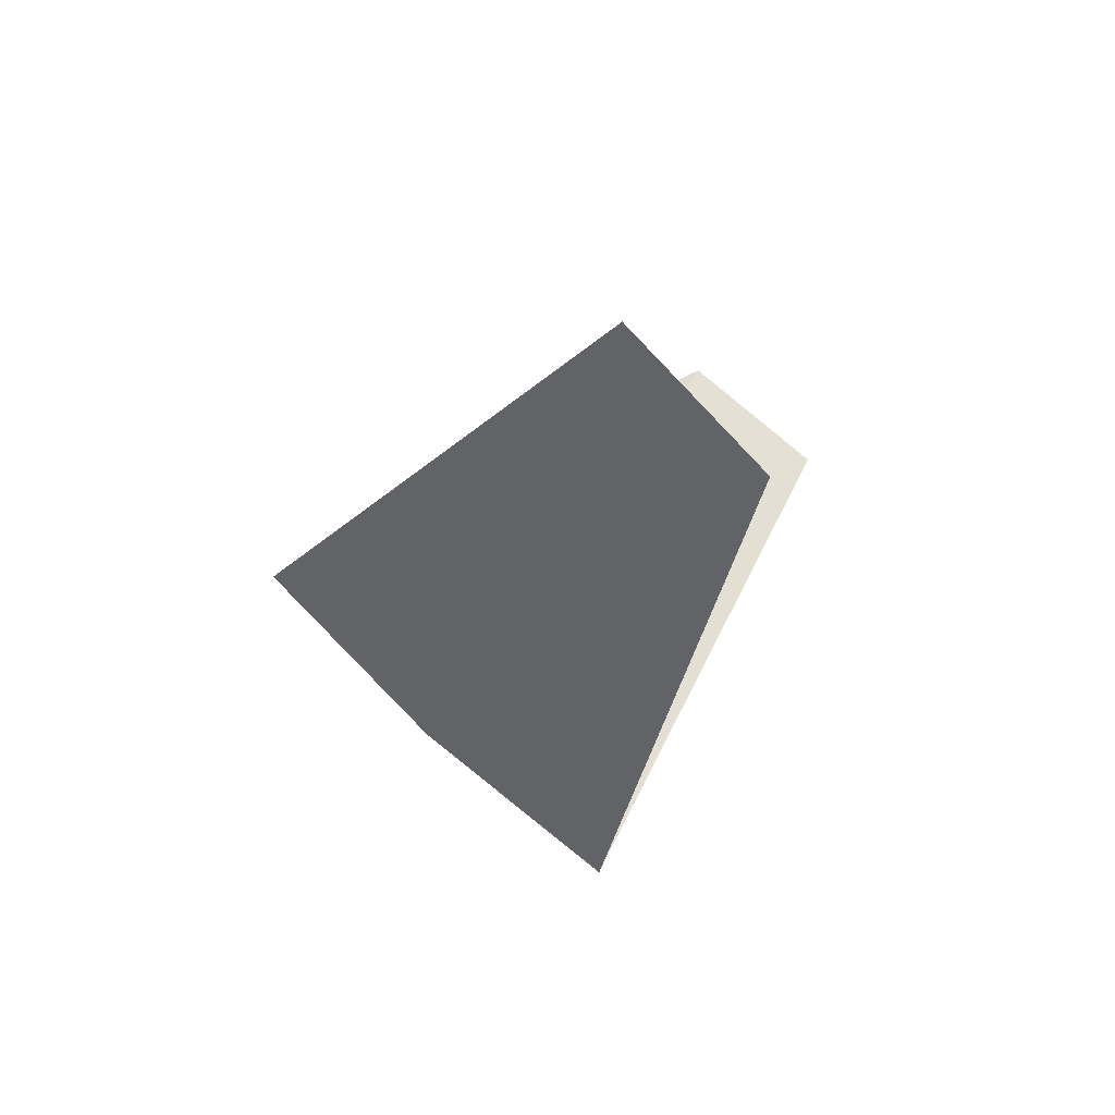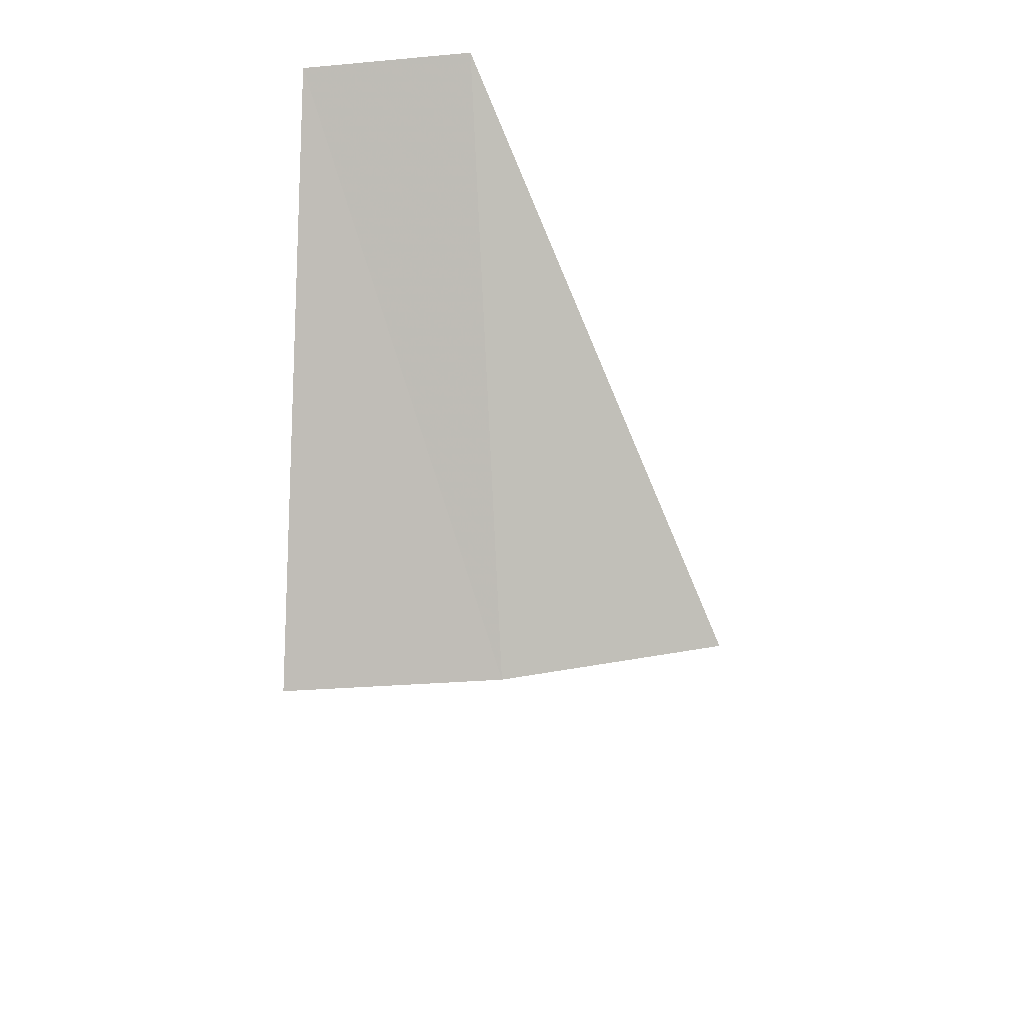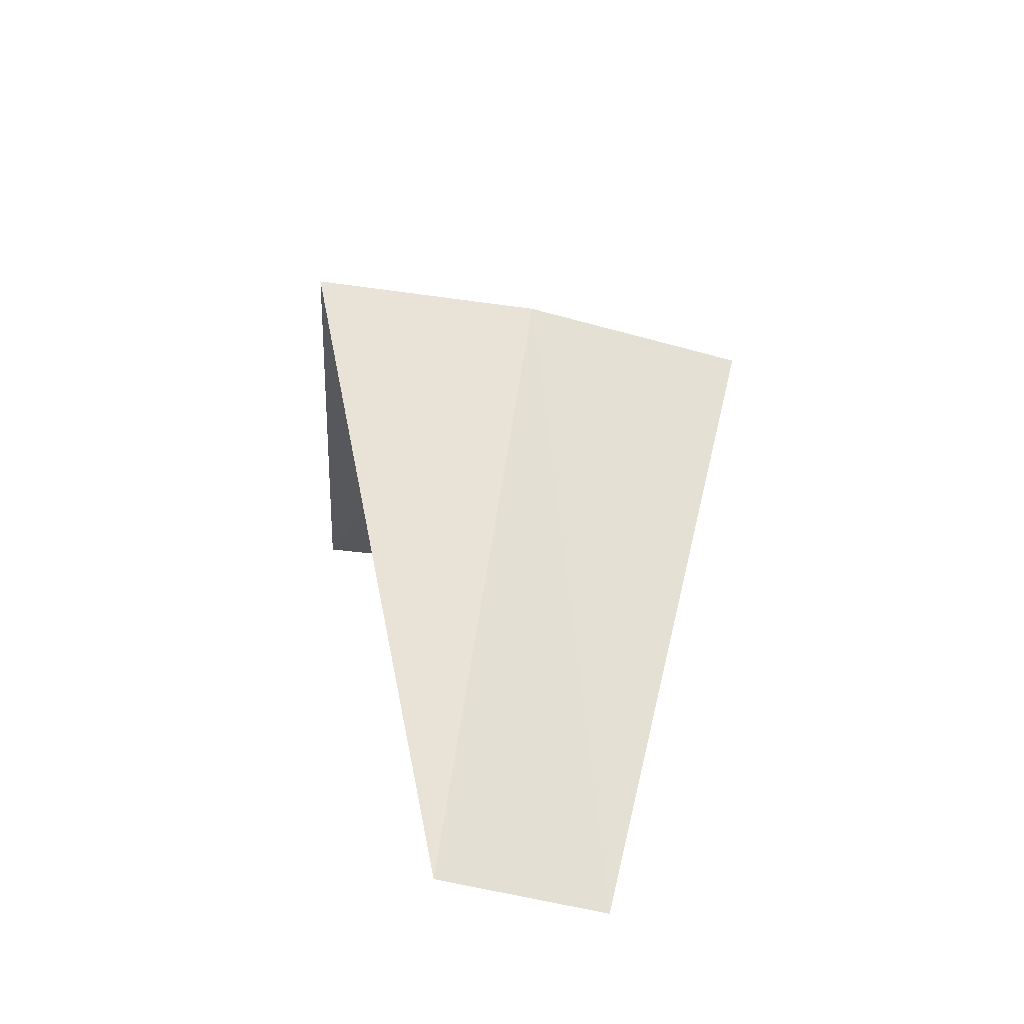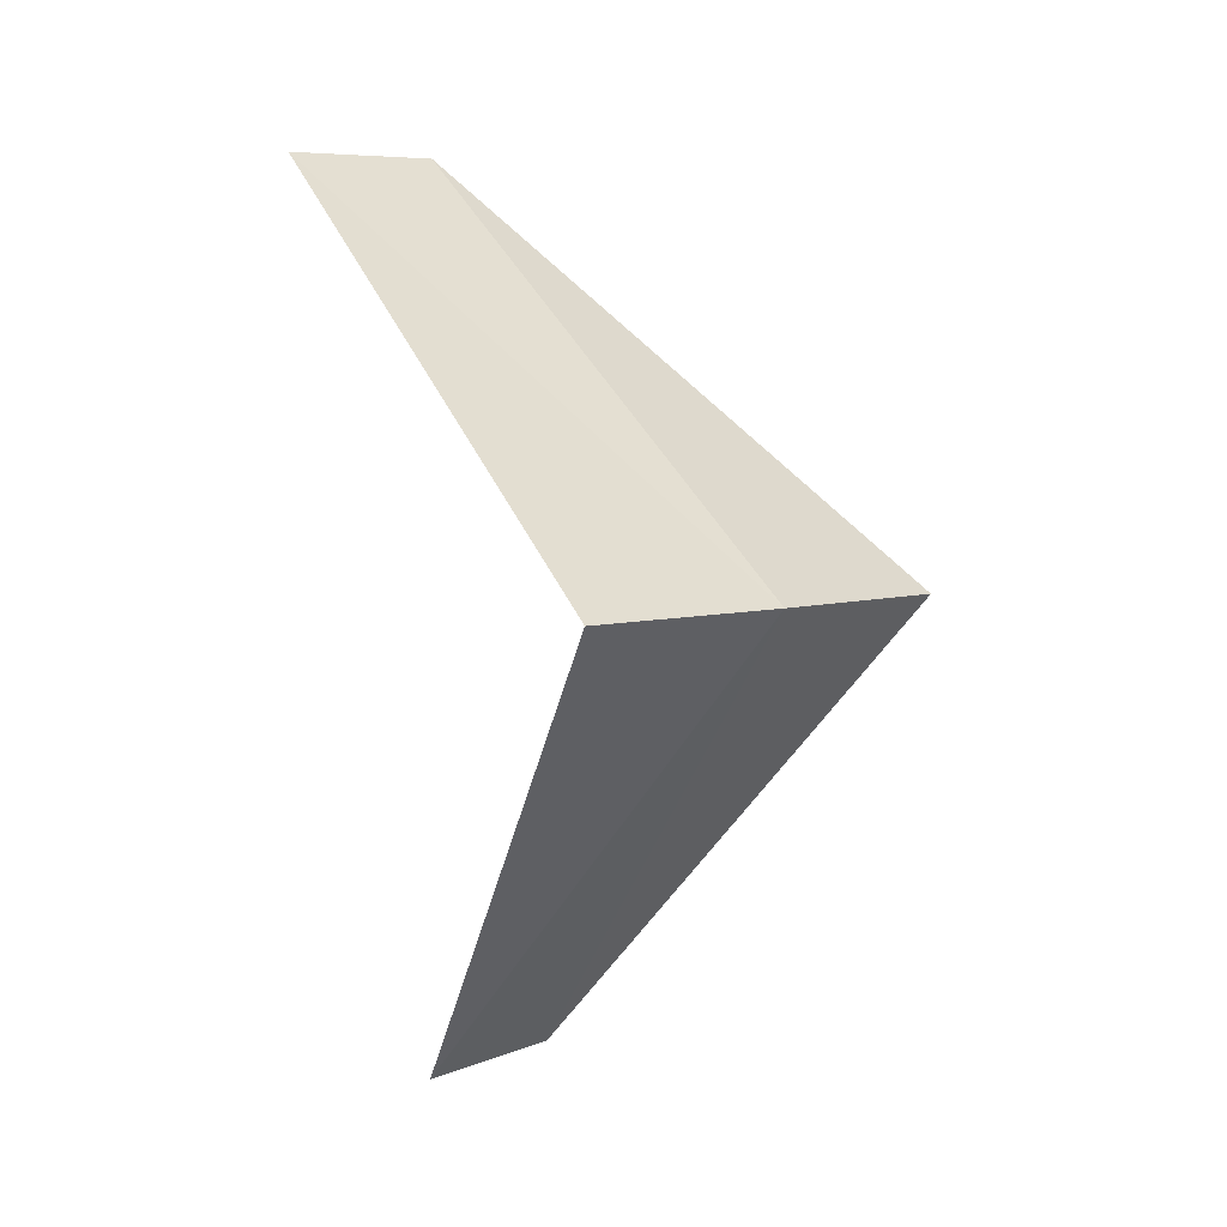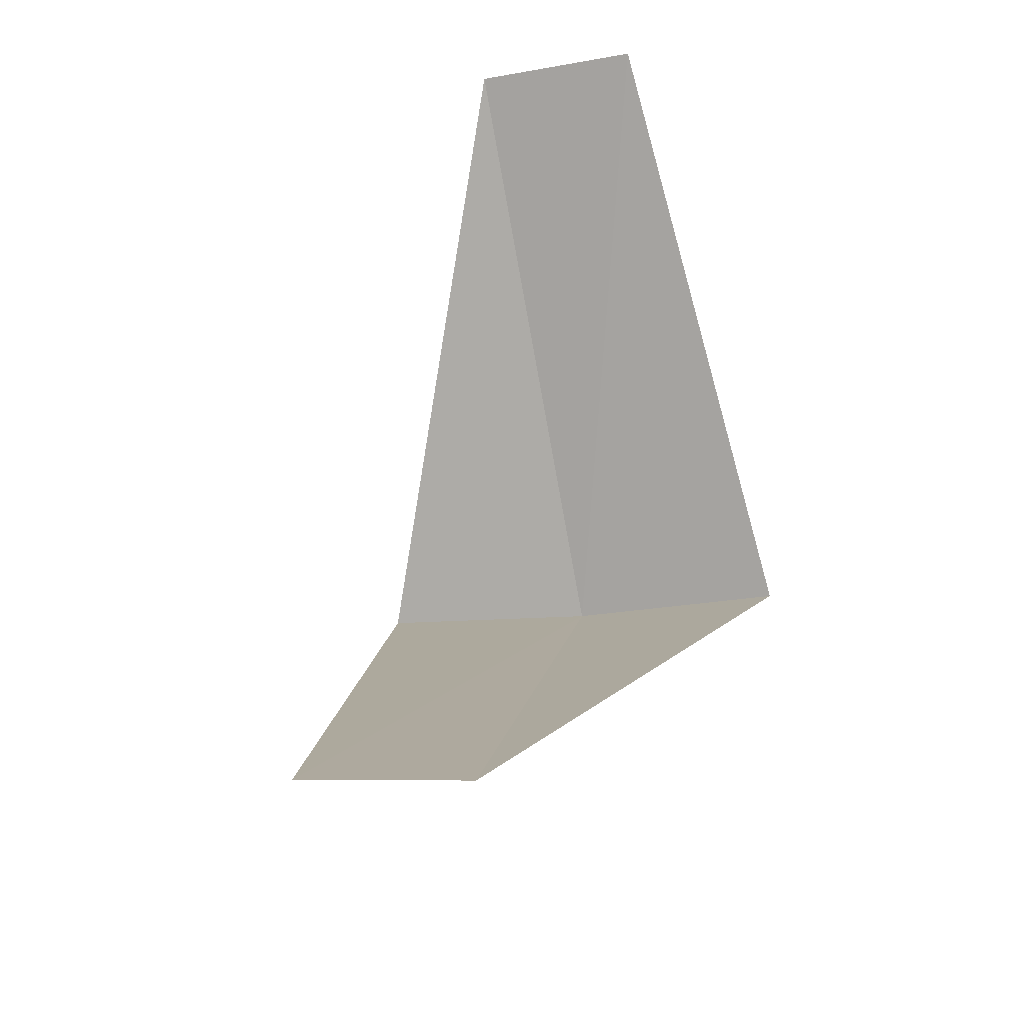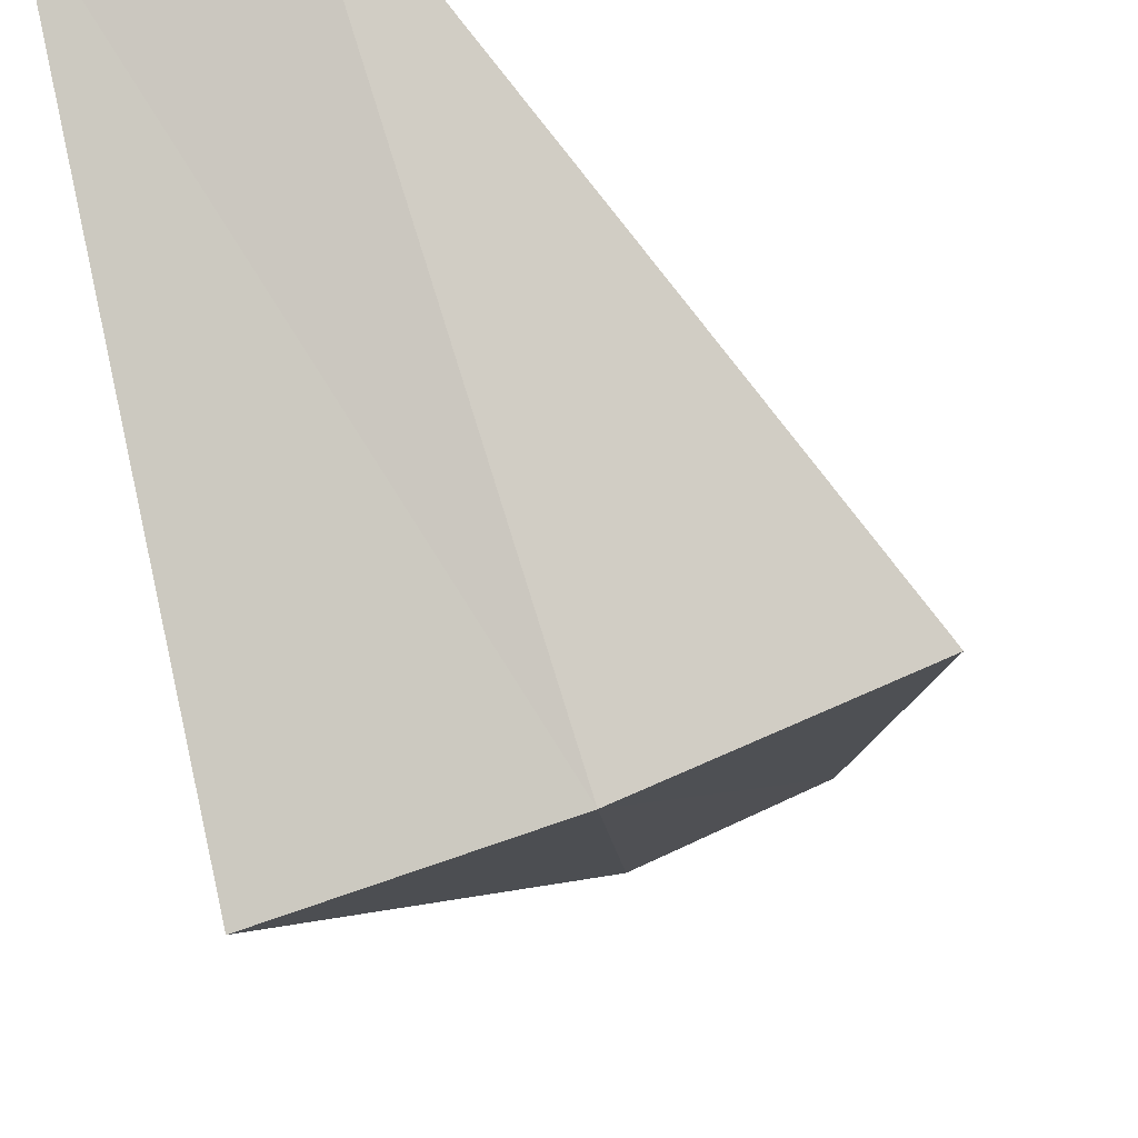
<metadata>
{"format":"obj","ext":"obj","renderer":"f3d","projection":"perspective","resolution":1024,"background":"white","views":[{"elev":-79.7,"azim":148.5,"up":"+Z"},{"elev":49.0,"azim":6.8,"up":"+Z"},{"elev":-72.6,"azim":-1.2,"up":"+Z"},{"elev":-1.4,"azim":-35.1,"up":"+Z"},{"elev":-35.6,"azim":-154.4,"up":"+Z"},{"elev":-52.2,"azim":13.9,"up":"+Y"}]}
</metadata>
<code>
v 0.7495 -3.929 11.56
v 0.2512 -3.992 11.52
v 0.5621 -2.947 10.56
v 0.9271 -2.853 10.6
v 1.236 -3.804 11.6
v 0.1884 -2.994 12.52
v 0.5621 -2.947 12.56
f 1 2 3
f 1 3 4
f 1 4 5
f 1 6 2
f 1 7 6
f 1 5 7

</code>
